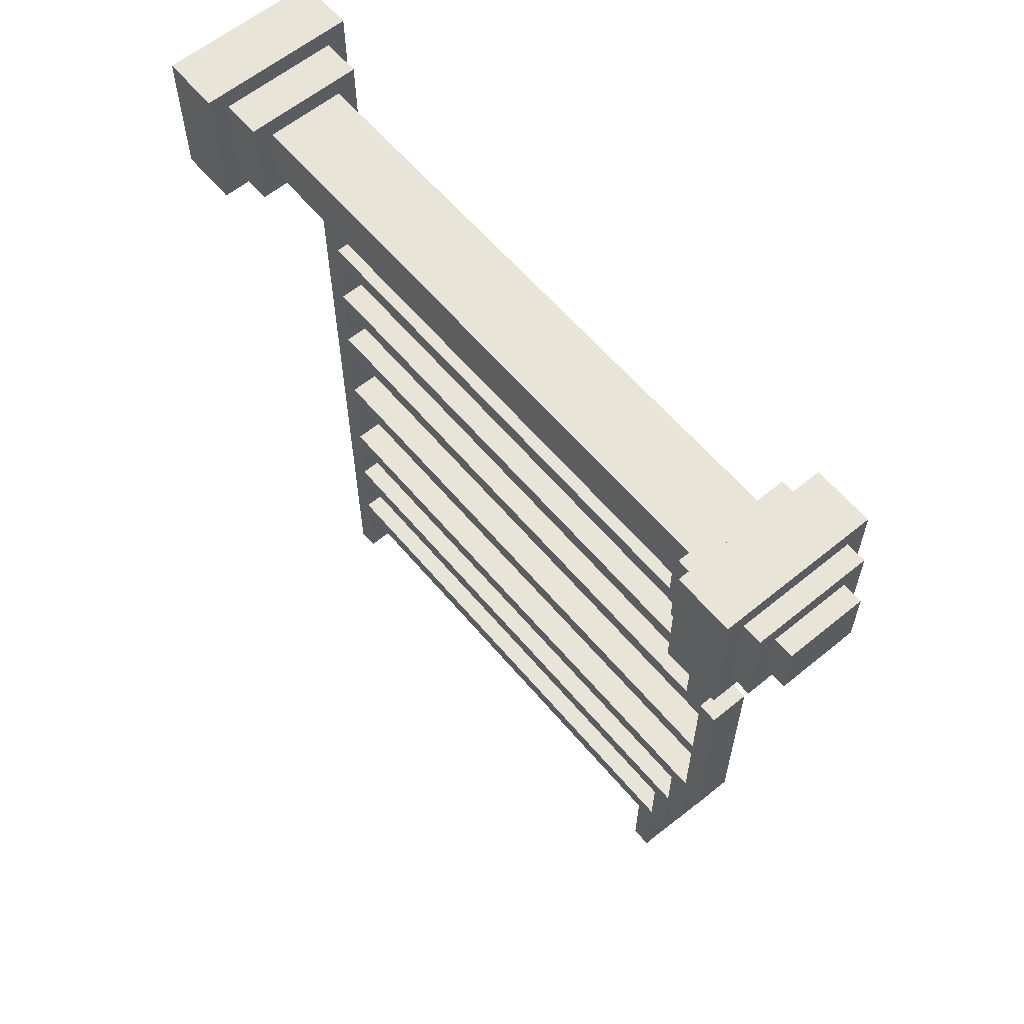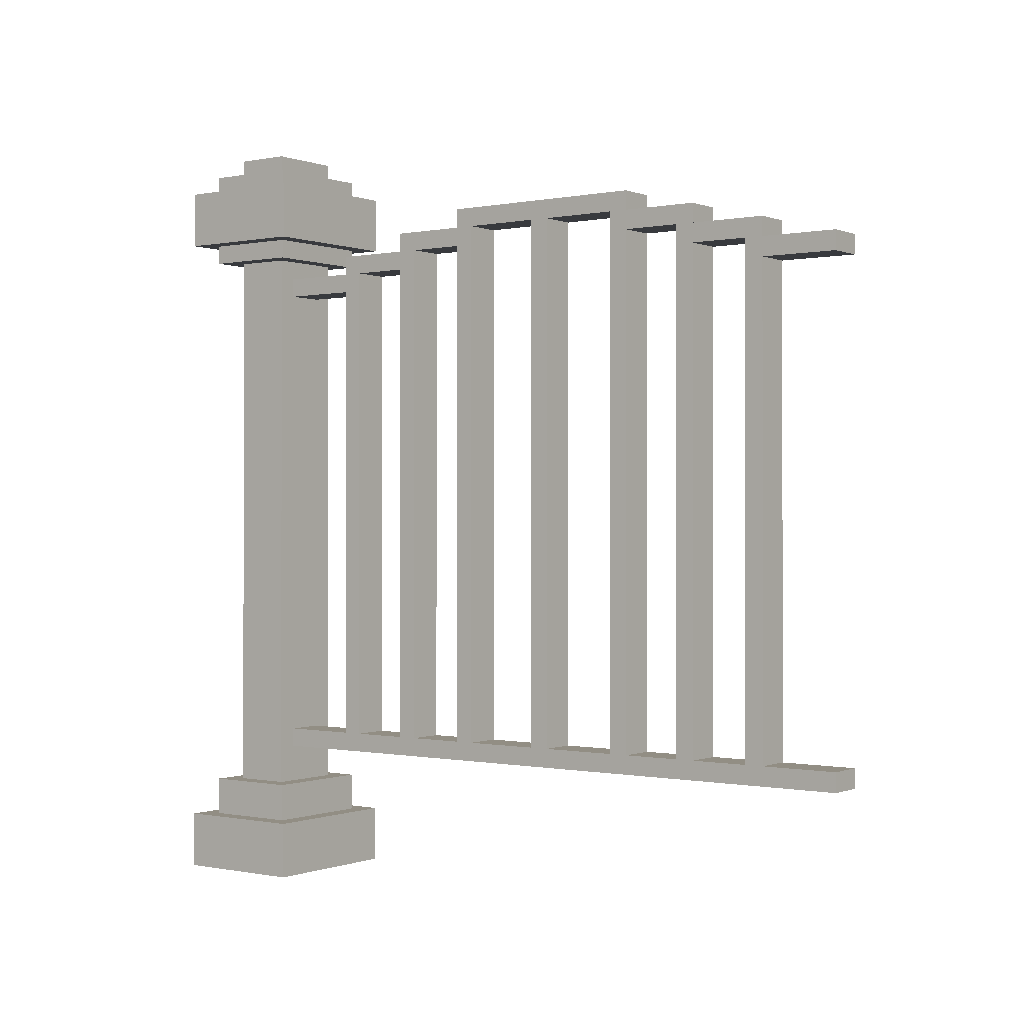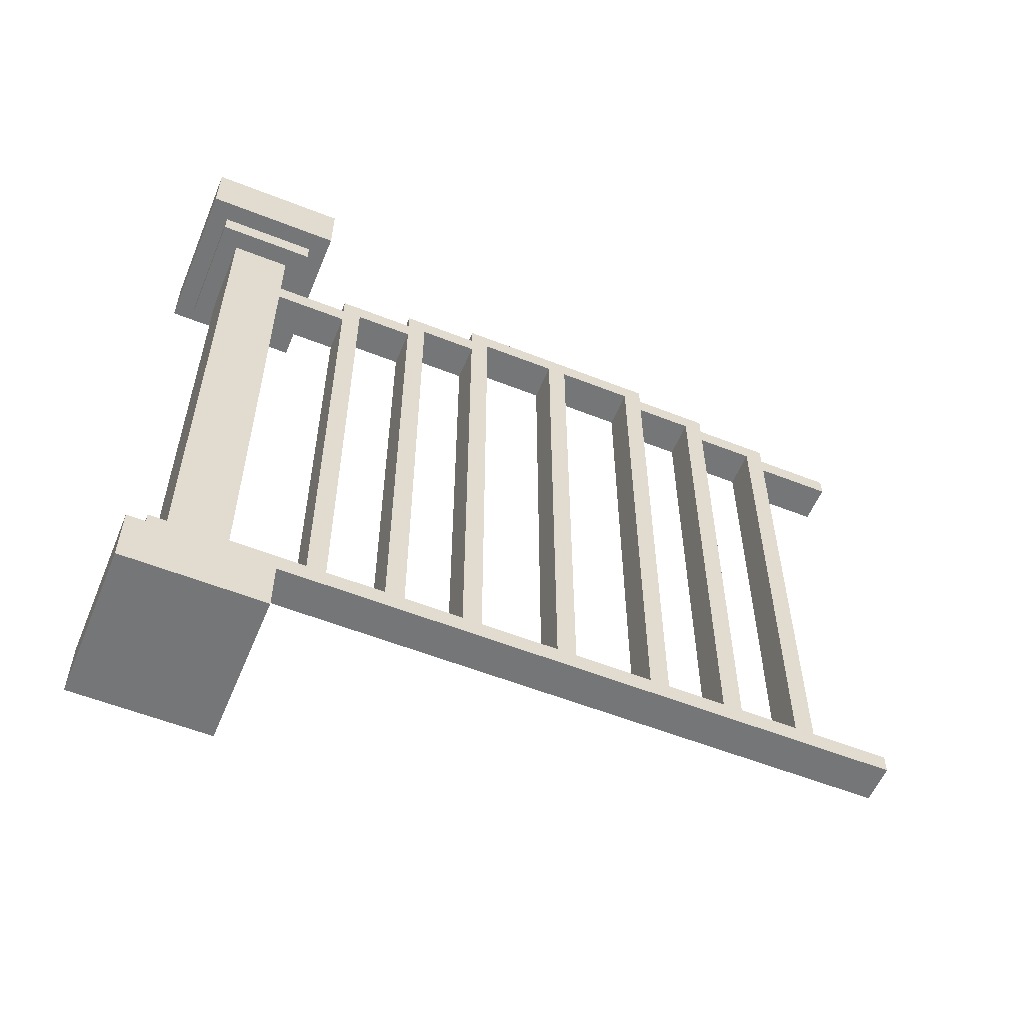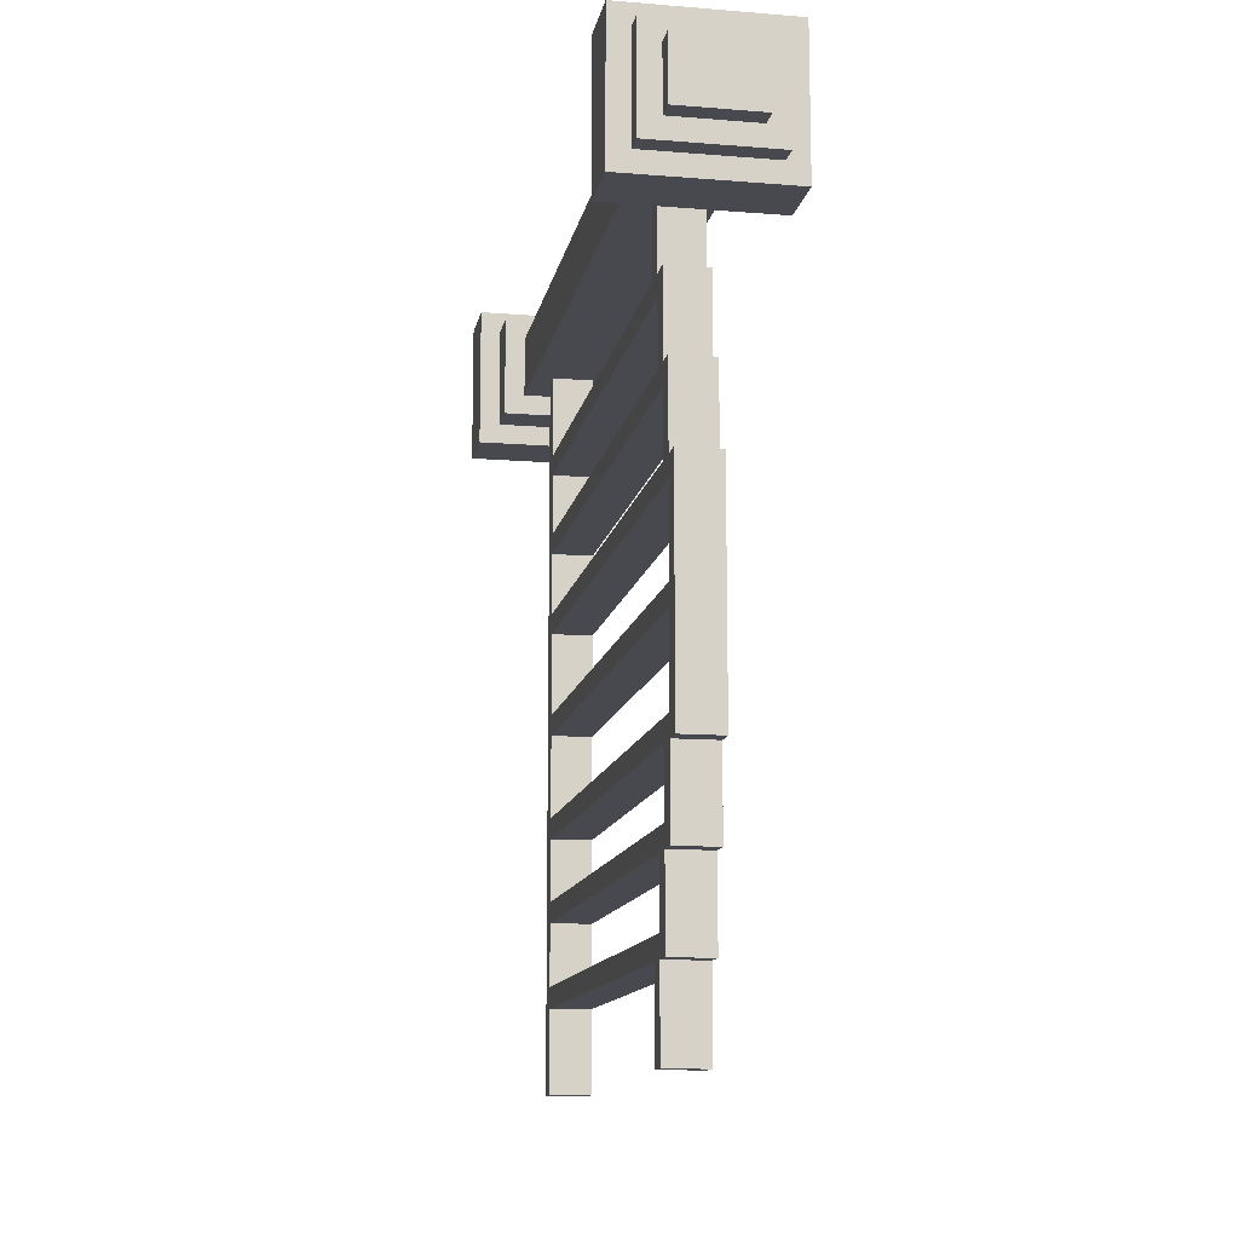
<metadata>
{"format":"obj","ext":"obj","renderer":"f3d","projection":"perspective","resolution":1024,"background":"white","views":[{"elev":60.6,"azim":140.1,"up":"+Z"},{"elev":-0.2,"azim":126.4,"up":"+Y"},{"elev":-56.8,"azim":67.6,"up":"+Y"},{"elev":-12.7,"azim":169.4,"up":"+Z"}]}
</metadata>
<code>
o
v 4.3 2 -5.5
v 4.3 2 -6.2
v 4.3 2.3 -5.5
v 4.3 2.3 -6.2
v 4.3 5.6 -5.5
v 4.3 5.6 -6.2
v 4.3 5.9 -5.5
v 4.3 5.9 -6.2
v 4.4 2.3 -5.6
v 4.4 2.3 -6.1
v 4.4 2.5 -5.6
v 4.4 2.5 -6.1
v 4.4 5.5 -5.6
v 4.4 5.5 -6.1
v 4.4 5.6 -5.6
v 4.4 5.6 -6.1
v 4.4 5.9 -5.6
v 4.4 5.9 -6.1
v 4.4 6 -5.6
v 4.4 6 -6.1
v 4.5 2.5 -5.7
v 4.5 2.5 -6
v 4.5 5.5 -5.7
v 4.5 5.5 -6
v 4.5 6 -5.7
v 4.5 6 -6
v 4.5 6.1 -5.7
v 4.5 6.1 -6
v 4.6 2.7 -6
v 4.6 2.7 -9.5
v 4.6 2.8 -6
v 4.6 2.8 -6.4
v 4.6 2.8 -6.5
v 4.6 2.8 -6.8
v 4.6 2.8 -6.9
v 4.6 2.8 -7.2
v 4.6 2.8 -7.3
v 4.6 2.8 -7.7
v 4.6 2.8 -7.8
v 4.6 2.8 -8.2
v 4.6 2.8 -8.3
v 4.6 2.8 -8.6
v 4.6 2.8 -8.7
v 4.6 2.8 -9
v 4.6 2.8 -9.1
v 4.6 2.8 -9.5
v 4.6 5.3 -6
v 4.6 5.3 -6.4
v 4.6 5.3 -9.1
v 4.6 5.3 -9.5
v 4.6 5.4 -6
v 4.6 5.4 -6.4
v 4.6 5.4 -6.5
v 4.6 5.4 -6.8
v 4.6 5.4 -8.7
v 4.6 5.4 -9
v 4.6 5.4 -9.1
v 4.6 5.4 -9.5
v 4.6 5.5 -6.4
v 4.6 5.5 -6.8
v 4.6 5.5 -6.9
v 4.6 5.5 -7.2
v 4.6 5.5 -8.3
v 4.6 5.5 -8.6
v 4.6 5.5 -8.7
v 4.6 5.5 -9.1
v 4.6 5.6 -6.8
v 4.6 5.6 -7.2
v 4.6 5.6 -7.3
v 4.6 5.6 -7.7
v 4.6 5.6 -7.8
v 4.6 5.6 -8.2
v 4.6 5.6 -8.3
v 4.6 5.6 -8.7
v 4.6 5.7 -7.2
v 4.6 5.7 -8.3
v 4.8 2.7 -6
v 4.8 2.7 -9.5
v 4.8 2.8 -6
v 4.8 2.8 -6.4
v 4.8 2.8 -6.5
v 4.8 2.8 -6.8
v 4.8 2.8 -6.9
v 4.8 2.8 -7.2
v 4.8 2.8 -7.3
v 4.8 2.8 -7.7
v 4.8 2.8 -7.8
v 4.8 2.8 -8.2
v 4.8 2.8 -8.3
v 4.8 2.8 -8.6
v 4.8 2.8 -8.7
v 4.8 2.8 -9
v 4.8 2.8 -9.1
v 4.8 2.8 -9.5
v 4.8 5.3 -6
v 4.8 5.3 -6.4
v 4.8 5.3 -9.1
v 4.8 5.3 -9.5
v 4.8 5.4 -6
v 4.8 5.4 -6.4
v 4.8 5.4 -6.5
v 4.8 5.4 -6.8
v 4.8 5.4 -8.7
v 4.8 5.4 -9
v 4.8 5.4 -9.1
v 4.8 5.4 -9.5
v 4.8 5.5 -6.4
v 4.8 5.5 -6.8
v 4.8 5.5 -6.9
v 4.8 5.5 -7.2
v 4.8 5.5 -8.3
v 4.8 5.5 -8.6
v 4.8 5.5 -8.7
v 4.8 5.5 -9.1
v 4.8 5.6 -6.8
v 4.8 5.6 -7.2
v 4.8 5.6 -7.3
v 4.8 5.6 -7.7
v 4.8 5.6 -7.8
v 4.8 5.6 -8.2
v 4.8 5.6 -8.3
v 4.8 5.6 -8.7
v 4.8 5.7 -7.2
v 4.8 5.7 -8.3
v 4.9 2.5 -5.7
v 4.9 2.5 -6
v 4.9 5.5 -5.7
v 4.9 5.5 -6
v 4.9 6 -5.7
v 4.9 6 -6
v 4.9 6.1 -5.7
v 4.9 6.1 -6
v 5 2.3 -5.6
v 5 2.3 -6.1
v 5 2.5 -5.6
v 5 2.5 -6.1
v 5 5.5 -5.6
v 5 5.5 -6.1
v 5 5.6 -5.6
v 5 5.6 -6.1
v 5 5.9 -5.6
v 5 5.9 -6.1
v 5 6 -5.6
v 5 6 -6.1
v 5.1 2 -5.5
v 5.1 2 -6.2
v 5.1 2.3 -5.5
v 5.1 2.3 -6.2
v 5.1 5.6 -5.5
v 5.1 5.6 -6.2
v 5.1 5.9 -5.5
v 5.1 5.9 -6.2
v 4.3 2 -5.5
v 4.3 2.3 -5.5
v 4.3 5.6 -5.5
v 4.3 5.9 -5.5
v 5.1 2 -5.5
v 5.1 2.3 -5.5
v 5.1 5.6 -5.5
v 5.1 5.9 -5.5
v 4.4 2.3 -5.6
v 4.4 2.5 -5.6
v 4.4 5.5 -5.6
v 4.4 5.6 -5.6
v 4.4 5.9 -5.6
v 4.4 6 -5.6
v 5 2.3 -5.6
v 5 2.5 -5.6
v 5 5.5 -5.6
v 5 5.6 -5.6
v 5 5.9 -5.6
v 5 6 -5.6
v 4.5 2.5 -5.7
v 4.5 5.5 -5.7
v 4.5 6 -5.7
v 4.5 6.1 -5.7
v 4.9 2.5 -5.7
v 4.9 5.5 -5.7
v 4.9 6 -5.7
v 4.9 6.1 -5.7
v 4.6 2.8 -6.4
v 4.6 5.3 -6.4
v 4.6 5.4 -6.4
v 4.6 5.5 -6.4
v 4.8 2.8 -6.4
v 4.8 5.3 -6.4
v 4.8 5.4 -6.4
v 4.8 5.5 -6.4
v 4.6 2.8 -6.8
v 4.6 5.4 -6.8
v 4.6 5.5 -6.8
v 4.6 5.6 -6.8
v 4.8 2.8 -6.8
v 4.8 5.4 -6.8
v 4.8 5.5 -6.8
v 4.8 5.6 -6.8
v 4.6 2.8 -7.2
v 4.6 5.5 -7.2
v 4.6 5.6 -7.2
v 4.6 5.7 -7.2
v 4.8 2.8 -7.2
v 4.8 5.5 -7.2
v 4.8 5.6 -7.2
v 4.8 5.7 -7.2
v 4.6 2.8 -7.7
v 4.6 5.6 -7.7
v 4.8 2.8 -7.7
v 4.8 5.6 -7.7
v 4.6 2.8 -8.2
v 4.6 5.6 -8.2
v 4.8 2.8 -8.2
v 4.8 5.6 -8.2
v 4.6 2.8 -8.6
v 4.6 5.5 -8.6
v 4.8 2.8 -8.6
v 4.8 5.5 -8.6
v 4.6 2.8 -9
v 4.6 5.4 -9
v 4.8 2.8 -9
v 4.8 5.4 -9
v 4.5 2.5 -6
v 4.5 5.5 -6
v 4.5 6 -6
v 4.5 6.1 -6
v 4.6 2.7 -6
v 4.6 2.8 -6
v 4.6 5.3 -6
v 4.6 5.4 -6
v 4.8 2.7 -6
v 4.8 2.8 -6
v 4.8 5.3 -6
v 4.8 5.4 -6
v 4.9 2.5 -6
v 4.9 5.5 -6
v 4.9 6 -6
v 4.9 6.1 -6
v 4.4 2.3 -6.1
v 4.4 2.5 -6.1
v 4.4 5.5 -6.1
v 4.4 5.6 -6.1
v 4.4 5.9 -6.1
v 4.4 6 -6.1
v 5 2.3 -6.1
v 5 2.5 -6.1
v 5 5.5 -6.1
v 5 5.6 -6.1
v 5 5.9 -6.1
v 5 6 -6.1
v 4.3 2 -6.2
v 4.3 2.3 -6.2
v 4.3 5.6 -6.2
v 4.3 5.9 -6.2
v 5.1 2 -6.2
v 5.1 2.3 -6.2
v 5.1 5.6 -6.2
v 5.1 5.9 -6.2
v 4.6 2.8 -6.5
v 4.6 5.4 -6.5
v 4.8 2.8 -6.5
v 4.8 5.4 -6.5
v 4.6 2.8 -6.9
v 4.6 5.5 -6.9
v 4.8 2.8 -6.9
v 4.8 5.5 -6.9
v 4.6 2.8 -7.3
v 4.6 5.6 -7.3
v 4.8 2.8 -7.3
v 4.8 5.6 -7.3
v 4.6 2.8 -7.8
v 4.6 5.6 -7.8
v 4.8 2.8 -7.8
v 4.8 5.6 -7.8
v 4.6 2.8 -8.3
v 4.6 5.5 -8.3
v 4.6 5.6 -8.3
v 4.6 5.7 -8.3
v 4.8 2.8 -8.3
v 4.8 5.5 -8.3
v 4.8 5.6 -8.3
v 4.8 5.7 -8.3
v 4.6 2.8 -8.7
v 4.6 5.4 -8.7
v 4.6 5.5 -8.7
v 4.6 5.6 -8.7
v 4.8 2.8 -8.7
v 4.8 5.4 -8.7
v 4.8 5.5 -8.7
v 4.8 5.6 -8.7
v 4.6 2.8 -9.1
v 4.6 5.3 -9.1
v 4.6 5.4 -9.1
v 4.6 5.5 -9.1
v 4.8 2.8 -9.1
v 4.8 5.3 -9.1
v 4.8 5.4 -9.1
v 4.8 5.5 -9.1
v 4.6 2.7 -9.5
v 4.6 2.8 -9.5
v 4.6 5.3 -9.5
v 4.6 5.4 -9.5
v 4.8 2.7 -9.5
v 4.8 2.8 -9.5
v 4.8 5.3 -9.5
v 4.8 5.4 -9.5
v 4.3 2 -5.5
v 5.1 2 -5.5
v 4.3 2 -6.2
v 5.1 2 -6.2
v 4.6 2.7 -6
v 4.8 2.7 -6
v 4.6 2.7 -9.5
v 4.8 2.7 -9.5
v 4.6 5.3 -6
v 4.8 5.3 -6
v 4.6 5.3 -6.4
v 4.8 5.3 -6.4
v 4.6 5.3 -9.1
v 4.8 5.3 -9.1
v 4.6 5.3 -9.5
v 4.8 5.3 -9.5
v 4.6 5.4 -6.5
v 4.8 5.4 -6.5
v 4.6 5.4 -6.8
v 4.8 5.4 -6.8
v 4.6 5.4 -8.7
v 4.8 5.4 -8.7
v 4.6 5.4 -9
v 4.8 5.4 -9
v 4.4 5.5 -5.6
v 5 5.5 -5.6
v 4.5 5.5 -5.7
v 4.9 5.5 -5.7
v 4.5 5.5 -6
v 4.9 5.5 -6
v 4.4 5.5 -6.1
v 5 5.5 -6.1
v 4.6 5.5 -6.9
v 4.8 5.5 -6.9
v 4.6 5.5 -7.2
v 4.8 5.5 -7.2
v 4.6 5.5 -8.3
v 4.8 5.5 -8.3
v 4.6 5.5 -8.6
v 4.8 5.5 -8.6
v 4.3 5.6 -5.5
v 5.1 5.6 -5.5
v 4.4 5.6 -5.6
v 5 5.6 -5.6
v 4.4 5.6 -6.1
v 5 5.6 -6.1
v 4.3 5.6 -6.2
v 5.1 5.6 -6.2
v 4.6 5.6 -7.3
v 4.8 5.6 -7.3
v 4.6 5.6 -7.7
v 4.8 5.6 -7.7
v 4.6 5.6 -7.8
v 4.8 5.6 -7.8
v 4.6 5.6 -8.2
v 4.8 5.6 -8.2
v 4.3 2.3 -5.5
v 5.1 2.3 -5.5
v 4.4 2.3 -5.6
v 5 2.3 -5.6
v 4.4 2.3 -6.1
v 5 2.3 -6.1
v 4.3 2.3 -6.2
v 5.1 2.3 -6.2
v 4.4 2.5 -5.6
v 5 2.5 -5.6
v 4.5 2.5 -5.7
v 4.9 2.5 -5.7
v 4.5 2.5 -6
v 4.9 2.5 -6
v 4.4 2.5 -6.1
v 5 2.5 -6.1
v 4.6 2.8 -6
v 4.8 2.8 -6
v 4.6 2.8 -6.4
v 4.8 2.8 -6.4
v 4.6 2.8 -6.5
v 4.8 2.8 -6.5
v 4.6 2.8 -6.8
v 4.8 2.8 -6.8
v 4.6 2.8 -6.9
v 4.8 2.8 -6.9
v 4.6 2.8 -7.2
v 4.8 2.8 -7.2
v 4.6 2.8 -7.3
v 4.8 2.8 -7.3
v 4.6 2.8 -7.7
v 4.8 2.8 -7.7
v 4.6 2.8 -7.8
v 4.8 2.8 -7.8
v 4.6 2.8 -8.2
v 4.8 2.8 -8.2
v 4.6 2.8 -8.3
v 4.8 2.8 -8.3
v 4.6 2.8 -8.6
v 4.8 2.8 -8.6
v 4.6 2.8 -8.7
v 4.8 2.8 -8.7
v 4.6 2.8 -9
v 4.8 2.8 -9
v 4.6 2.8 -9.1
v 4.8 2.8 -9.1
v 4.6 2.8 -9.5
v 4.8 2.8 -9.5
v 4.6 5.4 -6
v 4.8 5.4 -6
v 4.6 5.4 -6.4
v 4.8 5.4 -6.4
v 4.6 5.4 -9.1
v 4.8 5.4 -9.1
v 4.6 5.4 -9.5
v 4.8 5.4 -9.5
v 4.6 5.5 -6.4
v 4.8 5.5 -6.4
v 4.6 5.5 -6.8
v 4.8 5.5 -6.8
v 4.6 5.5 -8.7
v 4.8 5.5 -8.7
v 4.6 5.5 -9.1
v 4.8 5.5 -9.1
v 4.6 5.6 -6.8
v 4.8 5.6 -6.8
v 4.6 5.6 -7.2
v 4.8 5.6 -7.2
v 4.6 5.6 -8.3
v 4.8 5.6 -8.3
v 4.6 5.6 -8.7
v 4.8 5.6 -8.7
v 4.6 5.7 -7.2
v 4.8 5.7 -7.2
v 4.6 5.7 -8.3
v 4.8 5.7 -8.3
v 4.3 5.9 -5.5
v 5.1 5.9 -5.5
v 4.4 5.9 -5.6
v 5 5.9 -5.6
v 4.4 5.9 -6.1
v 5 5.9 -6.1
v 4.3 5.9 -6.2
v 5.1 5.9 -6.2
v 4.4 6 -5.6
v 5 6 -5.6
v 4.5 6 -5.7
v 4.9 6 -5.7
v 4.5 6 -6
v 4.9 6 -6
v 4.4 6 -6.1
v 5 6 -6.1
v 4.5 6.1 -5.7
v 4.9 6.1 -5.7
v 4.5 6.1 -6
v 4.9 6.1 -6
f 3 2 1
f 4 2 3
f 7 6 5
f 8 6 7
f 11 10 9
f 12 10 11
f 15 14 13
f 16 14 15
f 19 18 17
f 20 18 19
f 23 22 21
f 24 22 23
f 27 26 25
f 28 26 27
f 31 30 29
f 32 30 31
f 33 30 32
f 34 30 33
f 35 30 34
f 36 30 35
f 37 30 36
f 38 30 37
f 39 30 38
f 40 30 39
f 41 30 40
f 42 30 41
f 43 30 42
f 44 30 43
f 45 30 44
f 46 30 45
f 48 33 32
f 49 45 44
f 51 48 47
f 52 33 48
f 52 48 51
f 53 33 52
f 54 35 34
f 55 43 42
f 56 50 49
f 56 49 44
f 57 50 56
f 58 50 57
f 59 53 52
f 59 54 53
f 60 35 54
f 60 54 59
f 61 35 60
f 62 37 36
f 63 41 40
f 64 55 42
f 64 57 56
f 64 56 55
f 65 57 64
f 66 57 65
f 67 61 60
f 67 62 61
f 68 37 62
f 68 62 67
f 69 37 68
f 70 39 38
f 71 39 70
f 72 63 40
f 72 65 64
f 72 64 63
f 73 65 72
f 74 65 73
f 75 69 68
f 75 71 70
f 75 73 72
f 75 72 71
f 75 70 69
f 76 73 75
f 77 78 79
f 79 78 80
f 80 78 81
f 81 78 82
f 82 78 83
f 83 78 84
f 84 78 85
f 85 78 86
f 86 78 87
f 87 78 88
f 88 78 89
f 89 78 90
f 90 78 91
f 91 78 92
f 92 78 93
f 93 78 94
f 80 81 96
f 92 93 97
f 95 96 99
f 96 81 100
f 99 96 100
f 100 81 101
f 82 83 102
f 90 91 103
f 97 98 104
f 92 97 104
f 104 98 105
f 105 98 106
f 100 101 107
f 101 102 107
f 102 83 108
f 107 102 108
f 108 83 109
f 84 85 110
f 88 89 111
f 90 103 112
f 104 105 112
f 103 104 112
f 112 105 113
f 113 105 114
f 108 109 115
f 109 110 115
f 110 85 116
f 115 110 116
f 116 85 117
f 86 87 118
f 118 87 119
f 88 111 120
f 112 113 120
f 111 112 120
f 120 113 121
f 121 113 122
f 116 117 123
f 118 119 123
f 120 121 123
f 119 120 123
f 117 118 123
f 123 121 124
f 125 126 127
f 127 126 128
f 129 130 131
f 131 130 132
f 133 134 135
f 135 134 136
f 137 138 139
f 139 138 140
f 141 142 143
f 143 142 144
f 145 146 147
f 147 146 148
f 149 150 151
f 151 150 152
f 157 154 153
f 158 154 157
f 159 156 155
f 160 156 159
f 167 162 161
f 168 162 167
f 169 164 163
f 170 164 169
f 171 166 165
f 172 166 171
f 177 174 173
f 178 174 177
f 179 176 175
f 180 176 179
f 185 182 181
f 186 182 185
f 187 184 183
f 188 184 187
f 193 190 189
f 194 190 193
f 195 192 191
f 196 192 195
f 201 198 197
f 202 198 201
f 203 200 199
f 204 200 203
f 207 206 205
f 208 206 207
f 211 210 209
f 212 210 211
f 215 214 213
f 216 214 215
f 219 218 217
f 220 218 219
f 221 222 225
f 225 222 226
f 226 222 227
f 227 222 228
f 221 225 229
f 226 227 230
f 230 227 231
f 228 222 232
f 230 231 233
f 231 232 233
f 221 229 233
f 229 230 233
f 232 222 234
f 233 232 234
f 223 224 235
f 235 224 236
f 237 238 243
f 243 238 244
f 239 240 245
f 245 240 246
f 241 242 247
f 247 242 248
f 249 250 253
f 253 250 254
f 251 252 255
f 255 252 256
f 257 258 259
f 259 258 260
f 261 262 263
f 263 262 264
f 265 266 267
f 267 266 268
f 269 270 271
f 271 270 272
f 273 274 277
f 277 274 278
f 275 276 279
f 279 276 280
f 281 282 285
f 285 282 286
f 283 284 287
f 287 284 288
f 289 290 293
f 293 290 294
f 291 292 295
f 295 292 296
f 297 298 301
f 301 298 302
f 299 300 303
f 303 300 304
f 307 306 305
f 308 306 307
f 311 310 309
f 312 310 311
f 315 314 313
f 316 314 315
f 319 318 317
f 320 318 319
f 323 322 321
f 324 322 323
f 327 326 325
f 328 326 327
f 331 330 329
f 332 330 331
f 333 331 329
f 334 330 332
f 335 333 329
f 335 334 333
f 336 330 334
f 336 334 335
f 339 338 337
f 340 338 339
f 343 342 341
f 344 342 343
f 347 346 345
f 348 346 347
f 349 347 345
f 350 346 348
f 351 349 345
f 351 350 349
f 352 346 350
f 352 350 351
f 355 354 353
f 356 354 355
f 359 358 357
f 360 358 359
f 361 362 363
f 363 362 364
f 361 363 365
f 364 362 366
f 361 365 367
f 365 366 367
f 366 362 368
f 367 366 368
f 369 370 371
f 371 370 372
f 369 371 373
f 372 370 374
f 369 373 375
f 373 374 375
f 374 370 376
f 375 374 376
f 377 378 379
f 379 378 380
f 381 382 383
f 383 382 384
f 385 386 387
f 387 386 388
f 389 390 391
f 391 390 392
f 393 394 395
f 395 394 396
f 397 398 399
f 399 398 400
f 401 402 403
f 403 402 404
f 405 406 407
f 407 406 408
f 409 410 411
f 411 410 412
f 413 414 415
f 415 414 416
f 417 418 419
f 419 418 420
f 421 422 423
f 423 422 424
f 425 426 427
f 427 426 428
f 429 430 431
f 431 430 432
f 433 434 435
f 435 434 436
f 437 438 439
f 439 438 440
f 437 439 441
f 440 438 442
f 437 441 443
f 441 442 443
f 442 438 444
f 443 442 444
f 445 446 447
f 447 446 448
f 445 447 449
f 448 446 450
f 445 449 451
f 449 450 451
f 450 446 452
f 451 450 452
f 453 454 455
f 455 454 456

</code>
